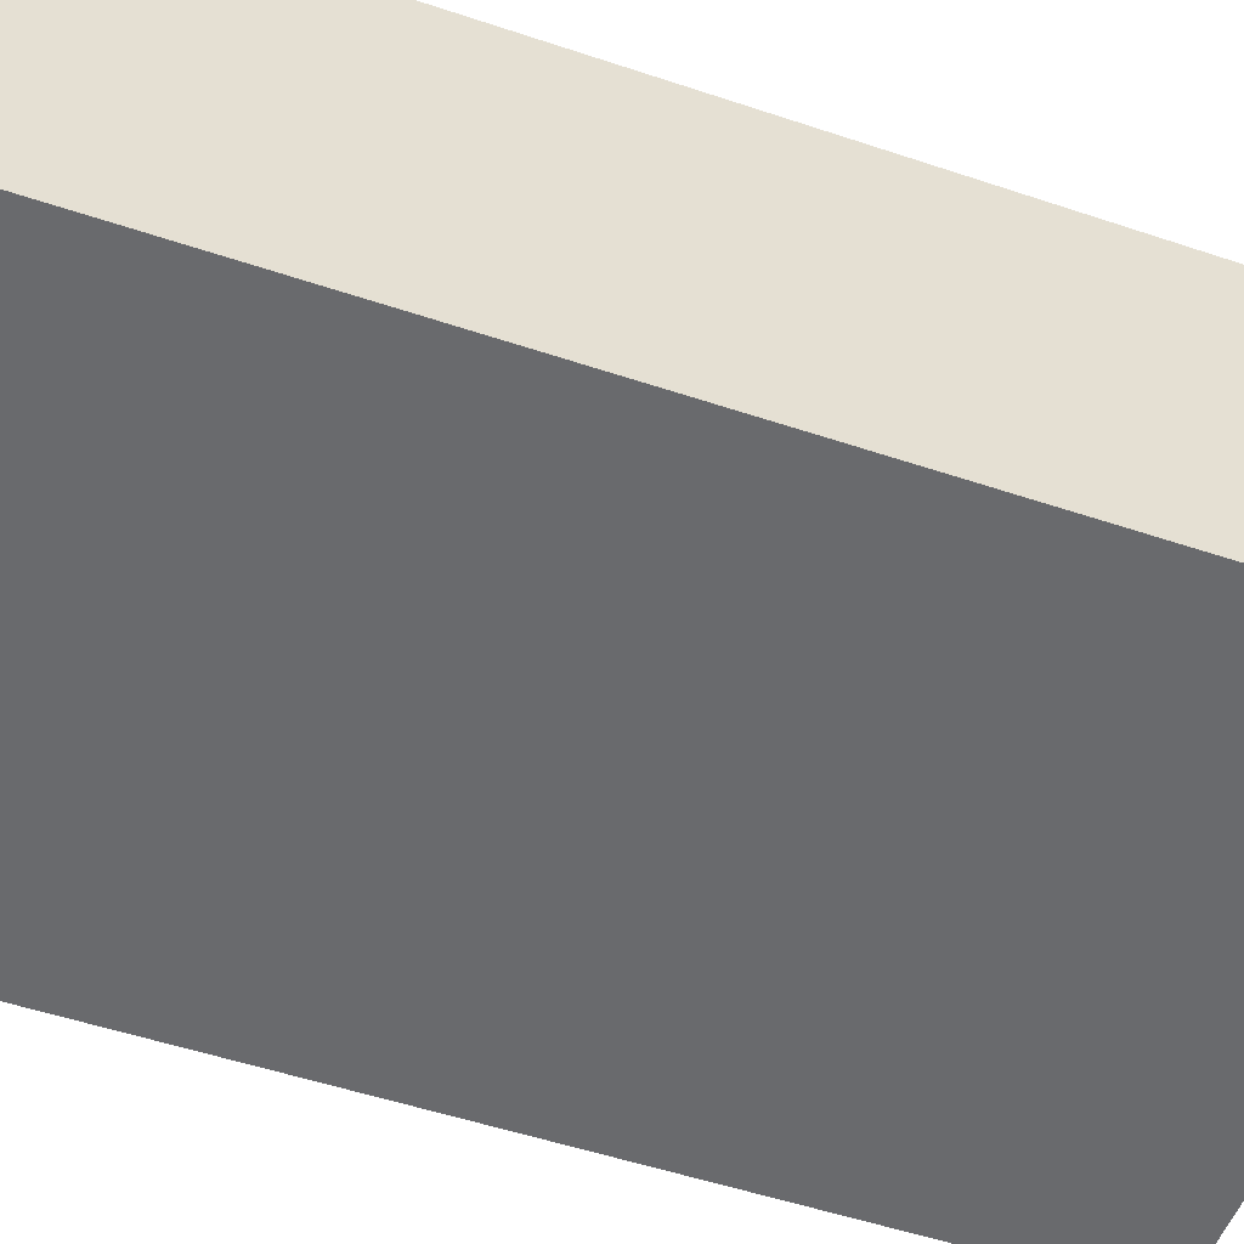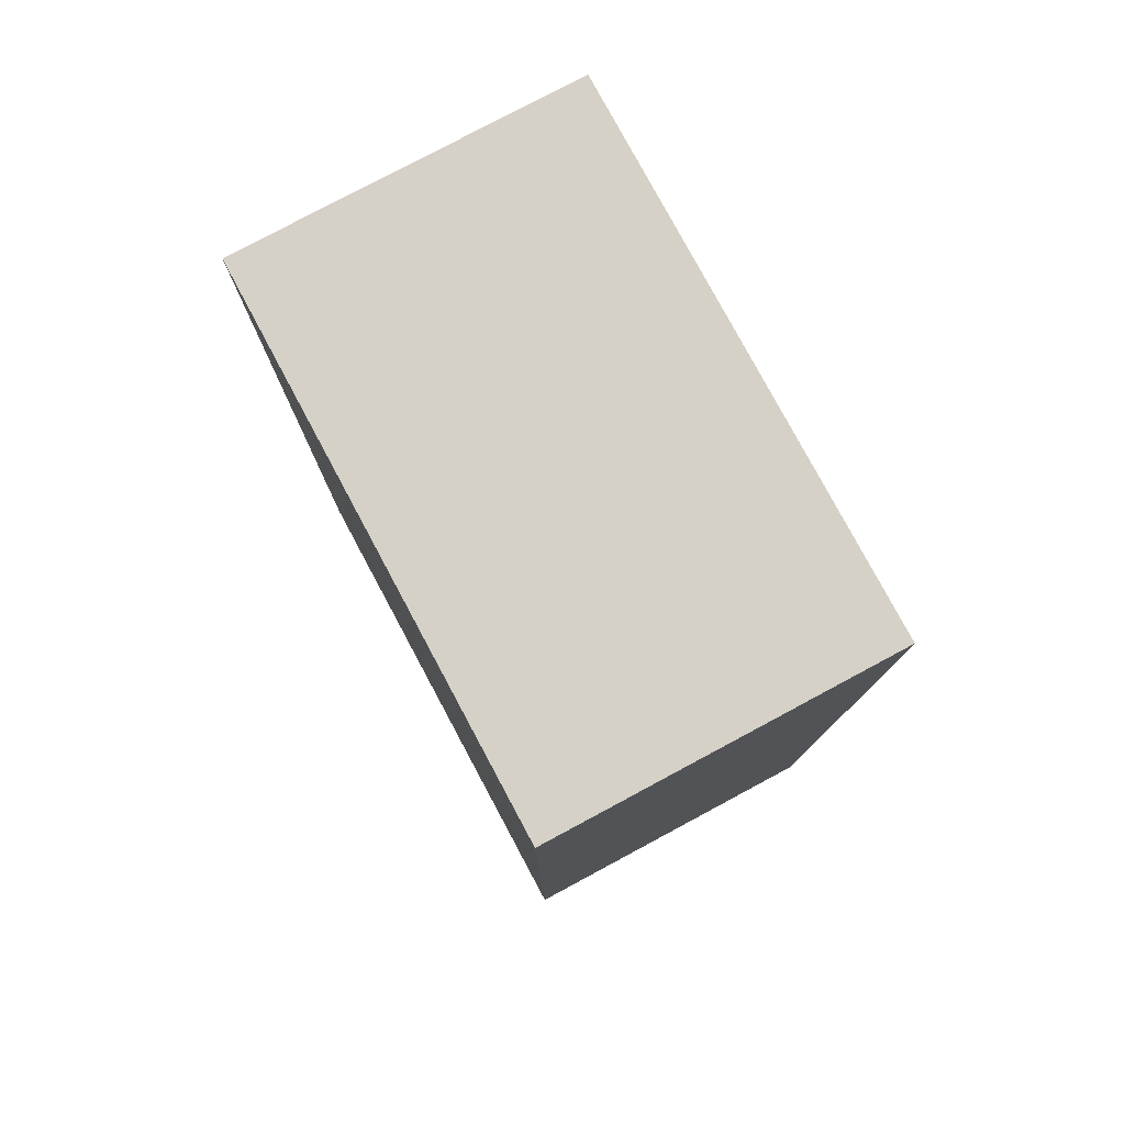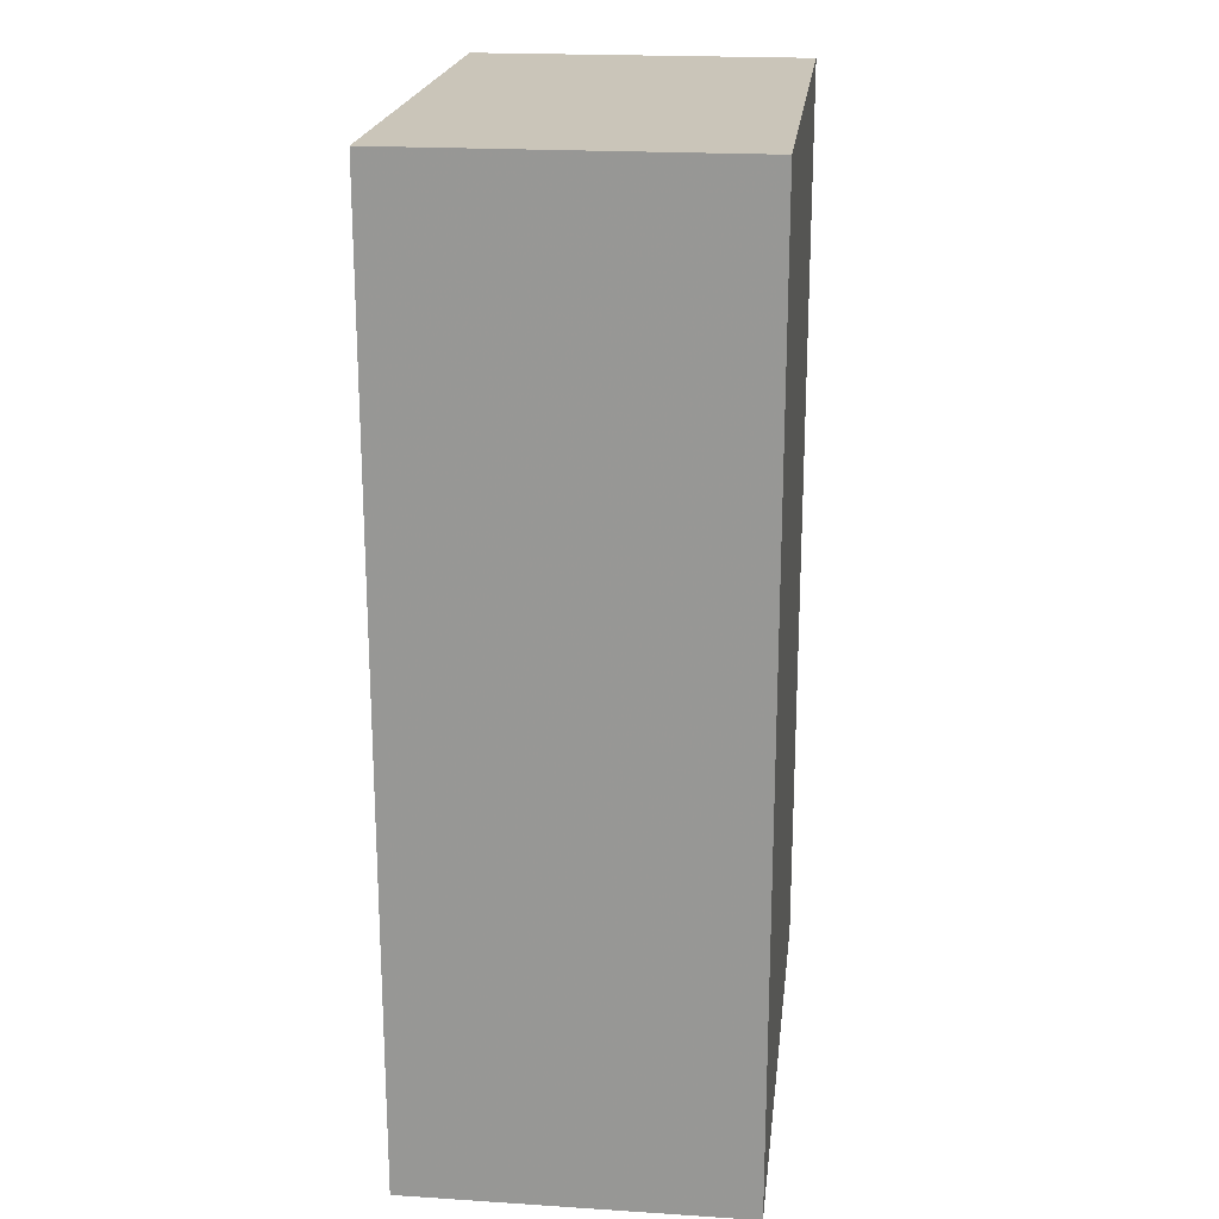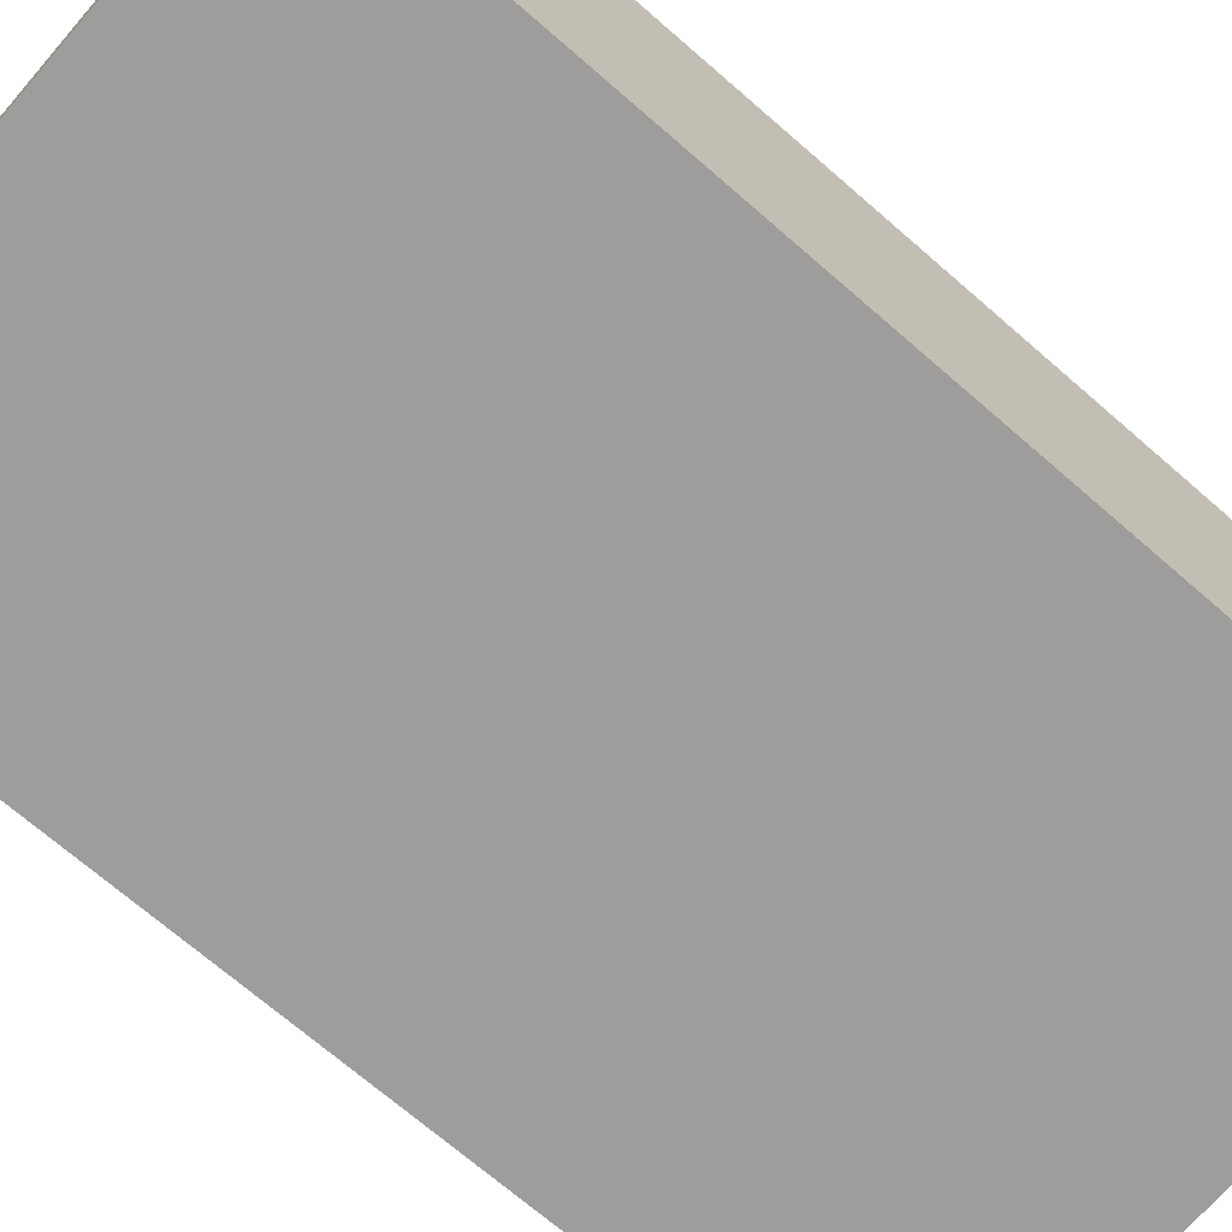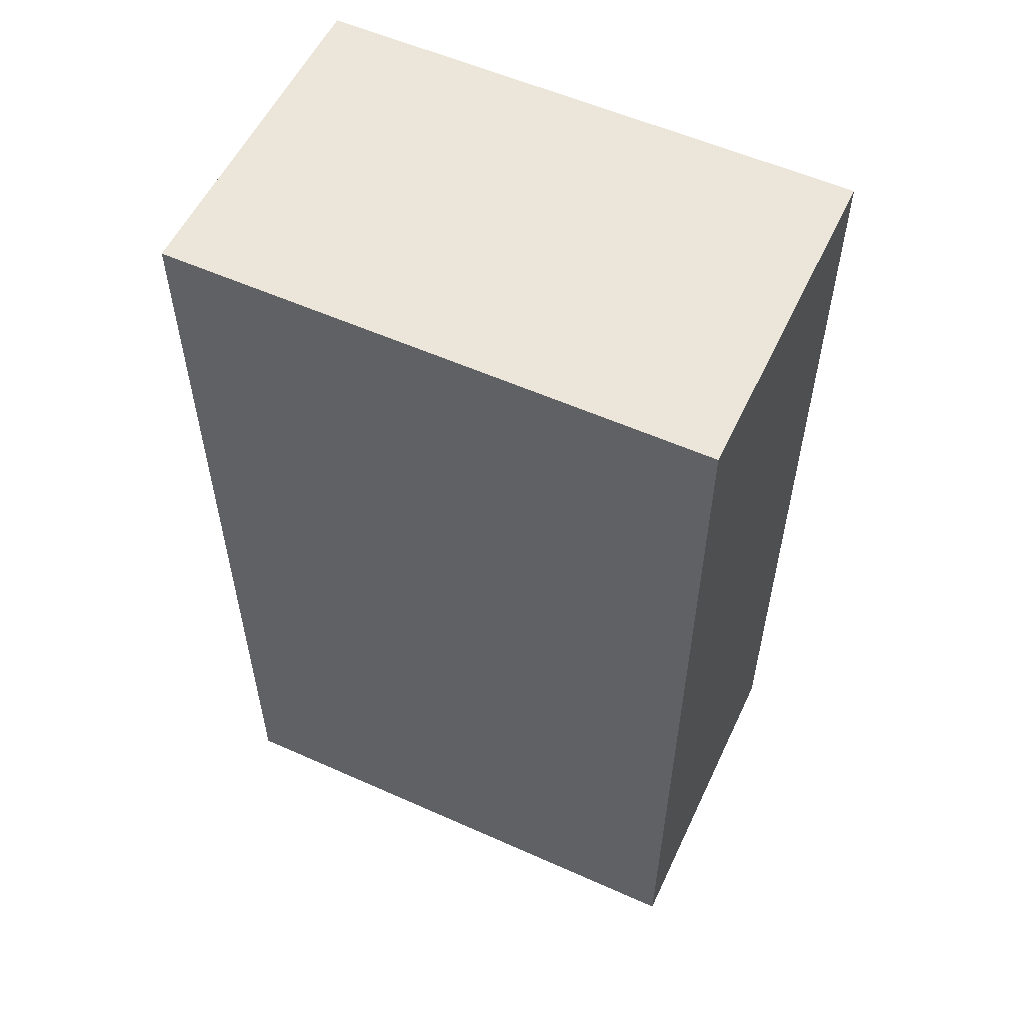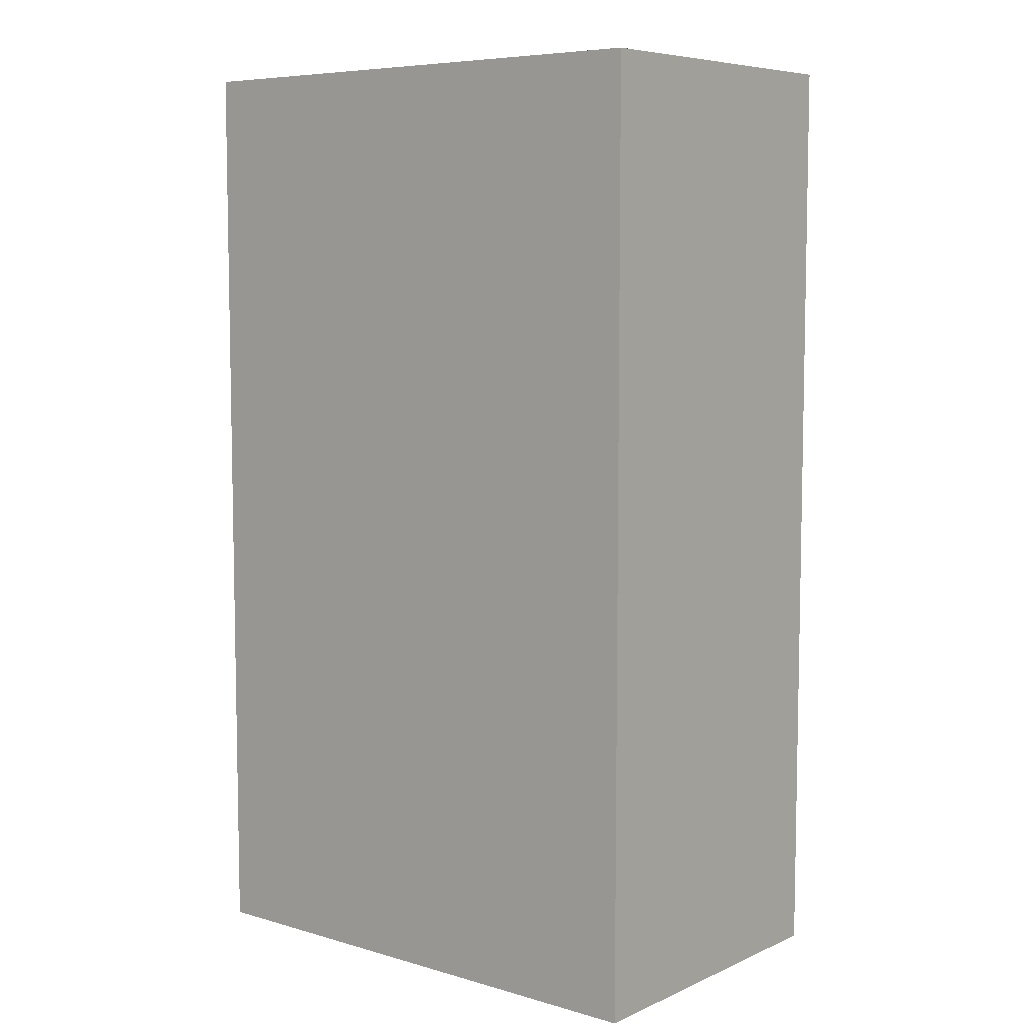
<metadata>
{"format":"obj","ext":"obj","renderer":"f3d","projection":"perspective","resolution":1024,"background":"white","views":[{"elev":-53.1,"azim":70.3,"up":"+Y"},{"elev":78.8,"azim":-118.2,"up":"+Z"},{"elev":20.7,"azim":-83.4,"up":"+Z"},{"elev":-70.6,"azim":49.0,"up":"+Y"},{"elev":55.9,"azim":25.1,"up":"+Z"},{"elev":7.0,"azim":39.4,"up":"+Z"}]}
</metadata>
<code>
v -0.05025 0.002744 0.06322
v -0.05025 -0.01346 0.06322
v -0.05025 0.002744 0.01785
v -0.07617 0.002744 0.01785
v -0.07617 0.002744 0.06322
v -0.07617 -0.01346 0.01785
v -0.05025 -0.01346 0.01785
v -0.07617 -0.01346 0.06322
f 1 2 3
f 1 3 4
f 5 2 1
f 5 1 4
f 6 4 3
f 6 5 4
f 7 6 3
f 7 3 2
f 7 2 6
f 8 6 2
f 8 2 5
f 8 5 6

</code>
